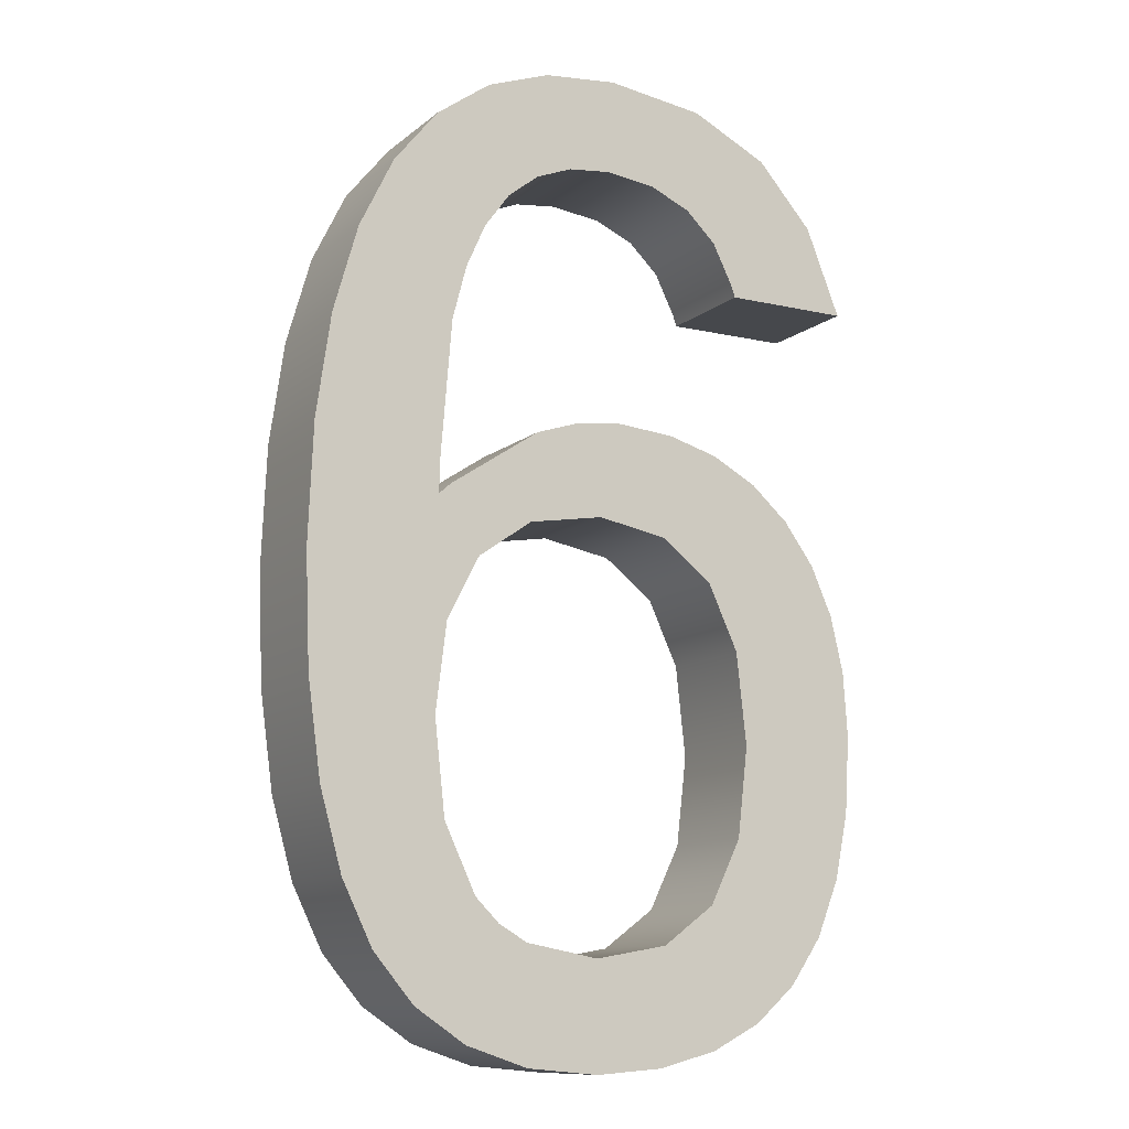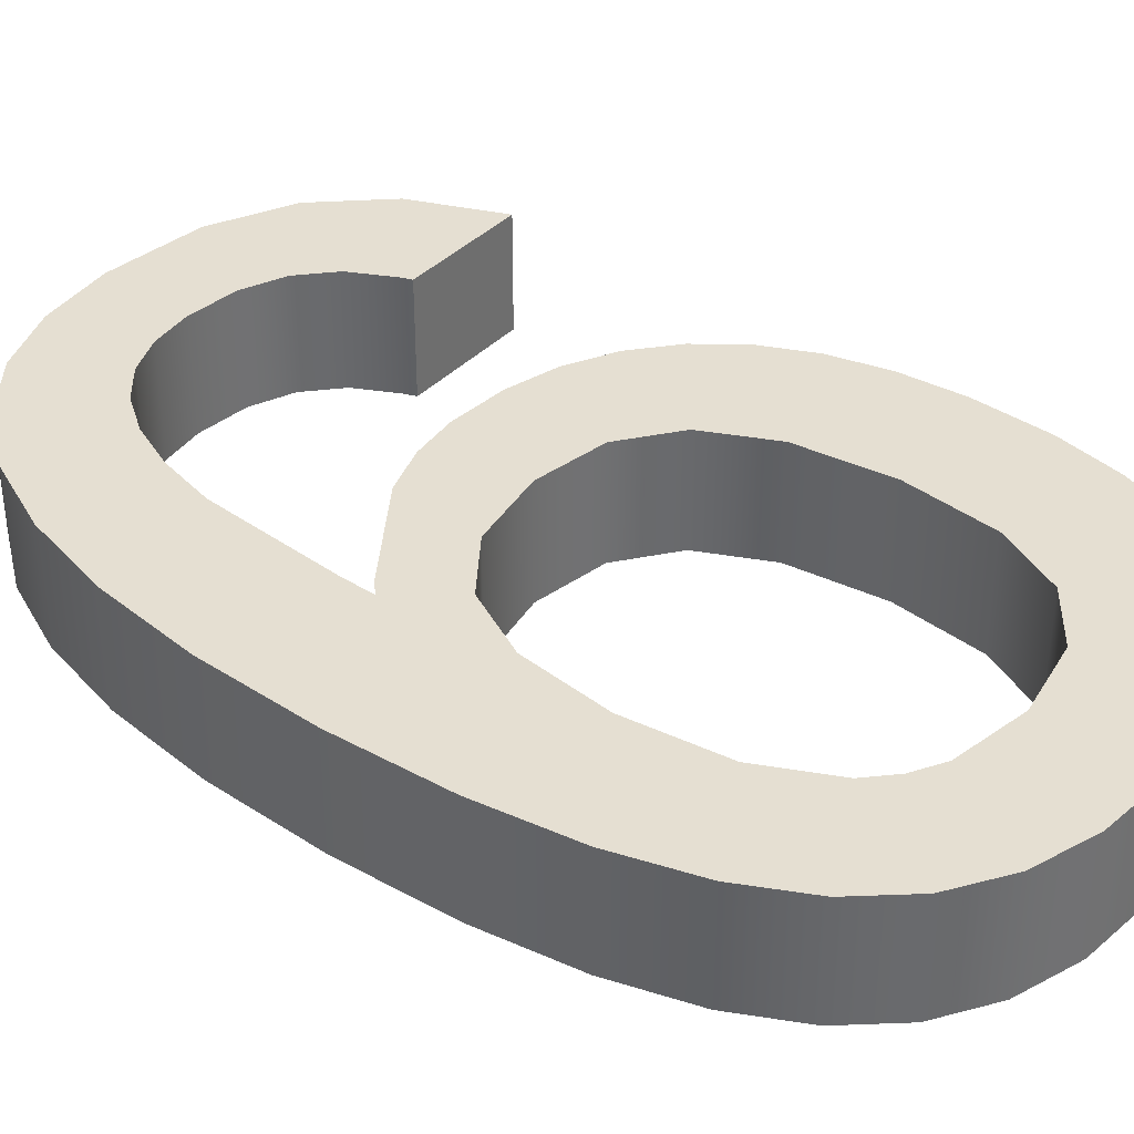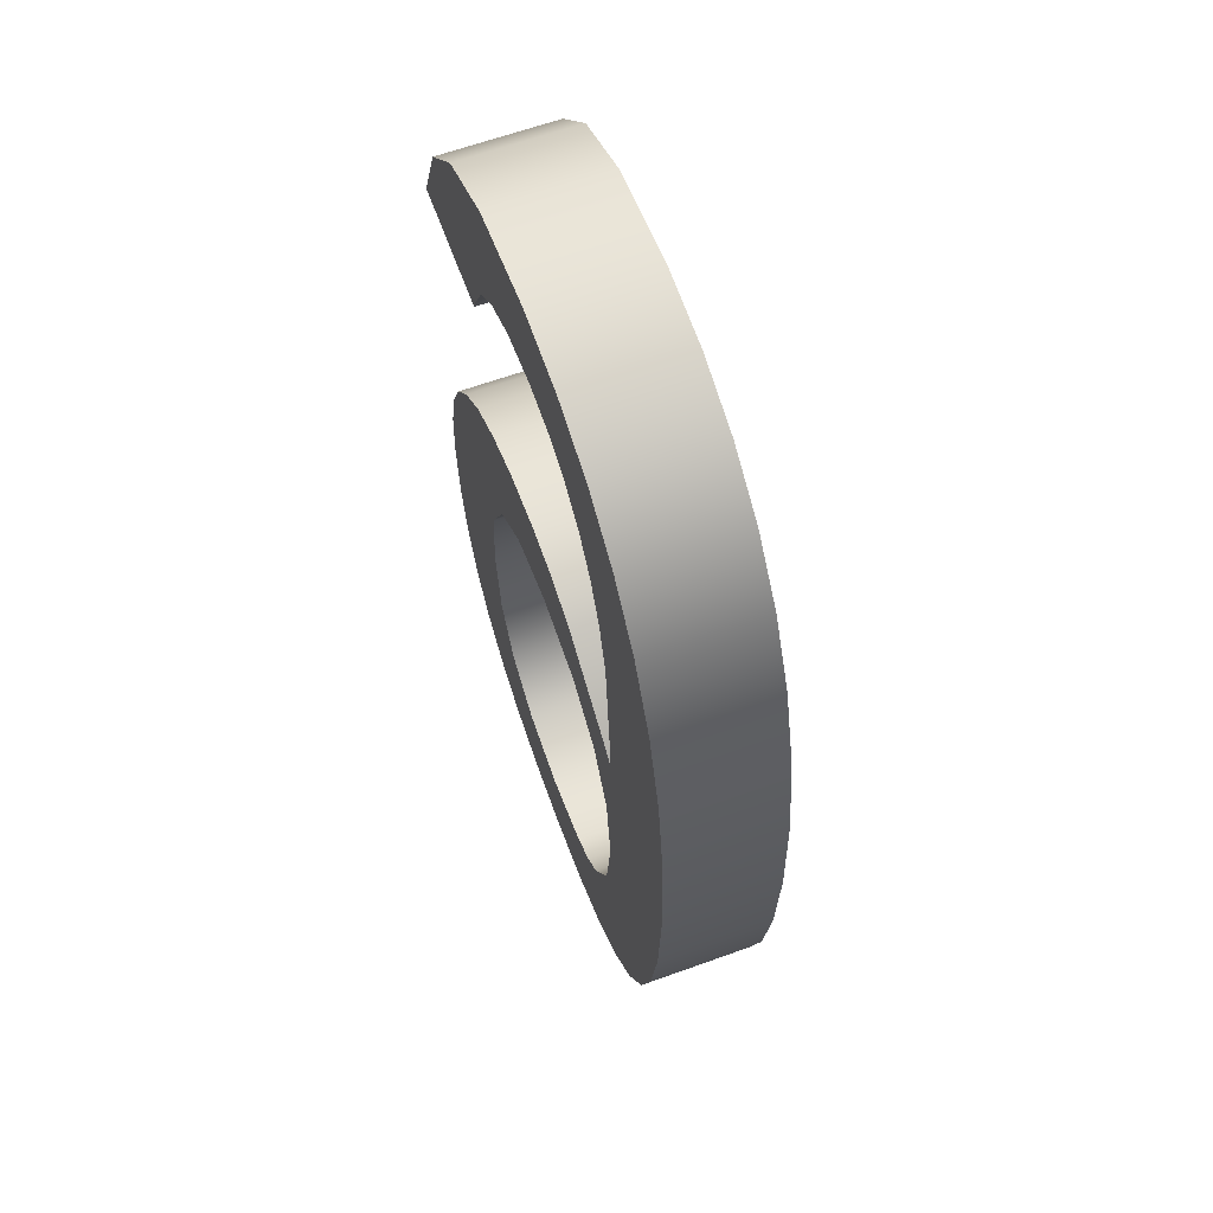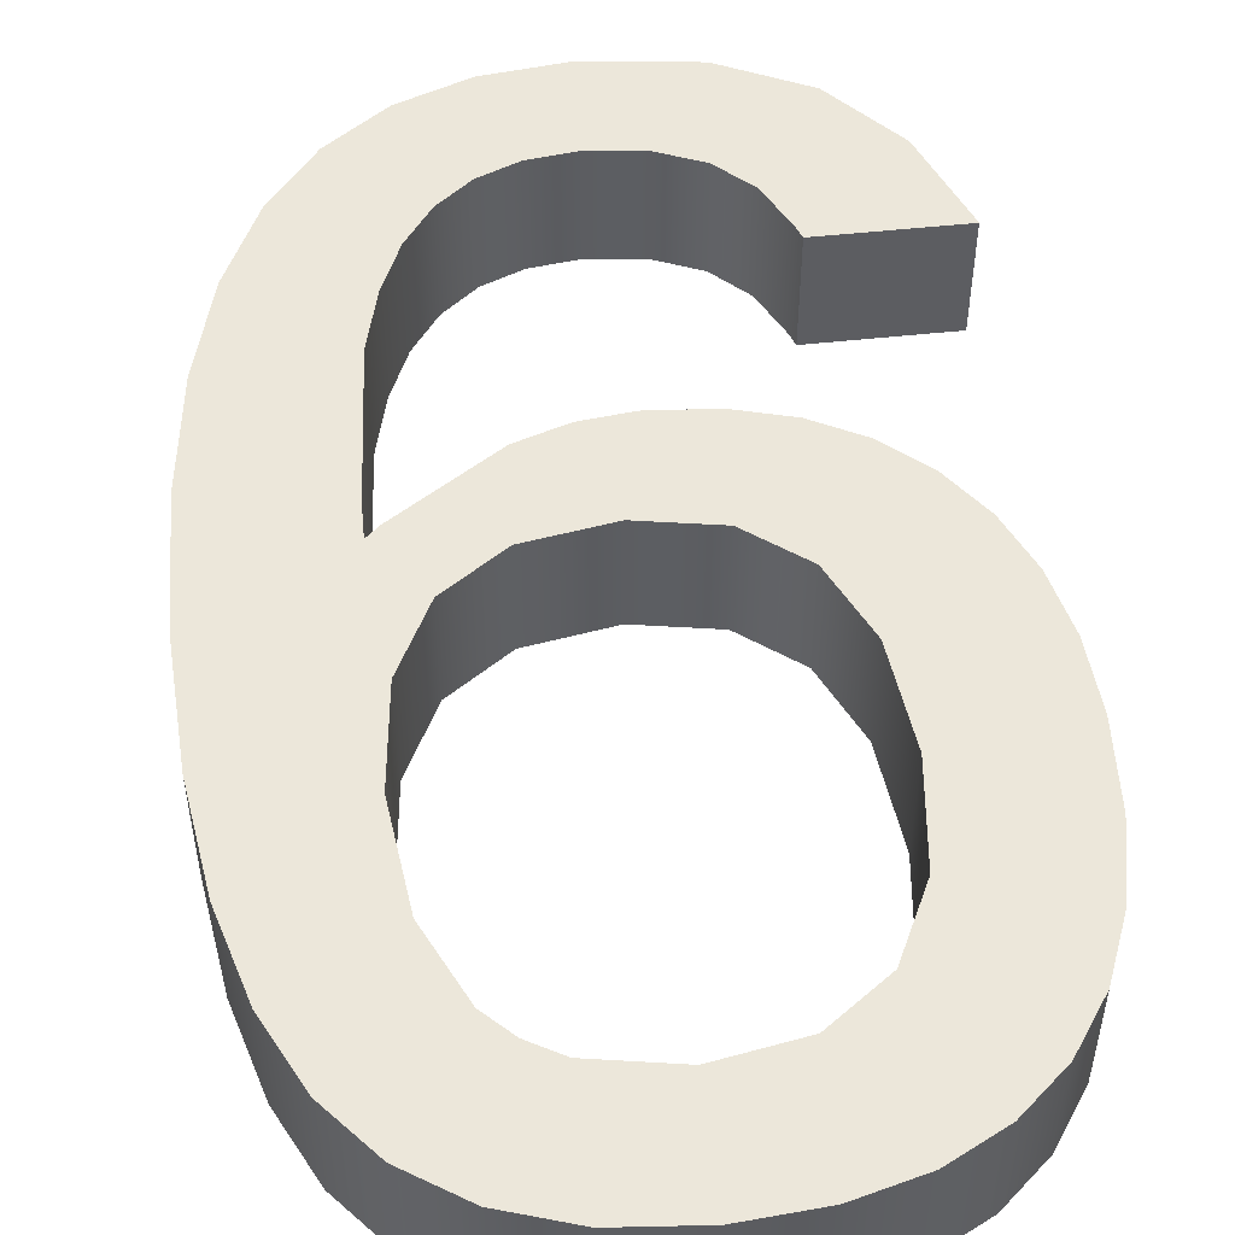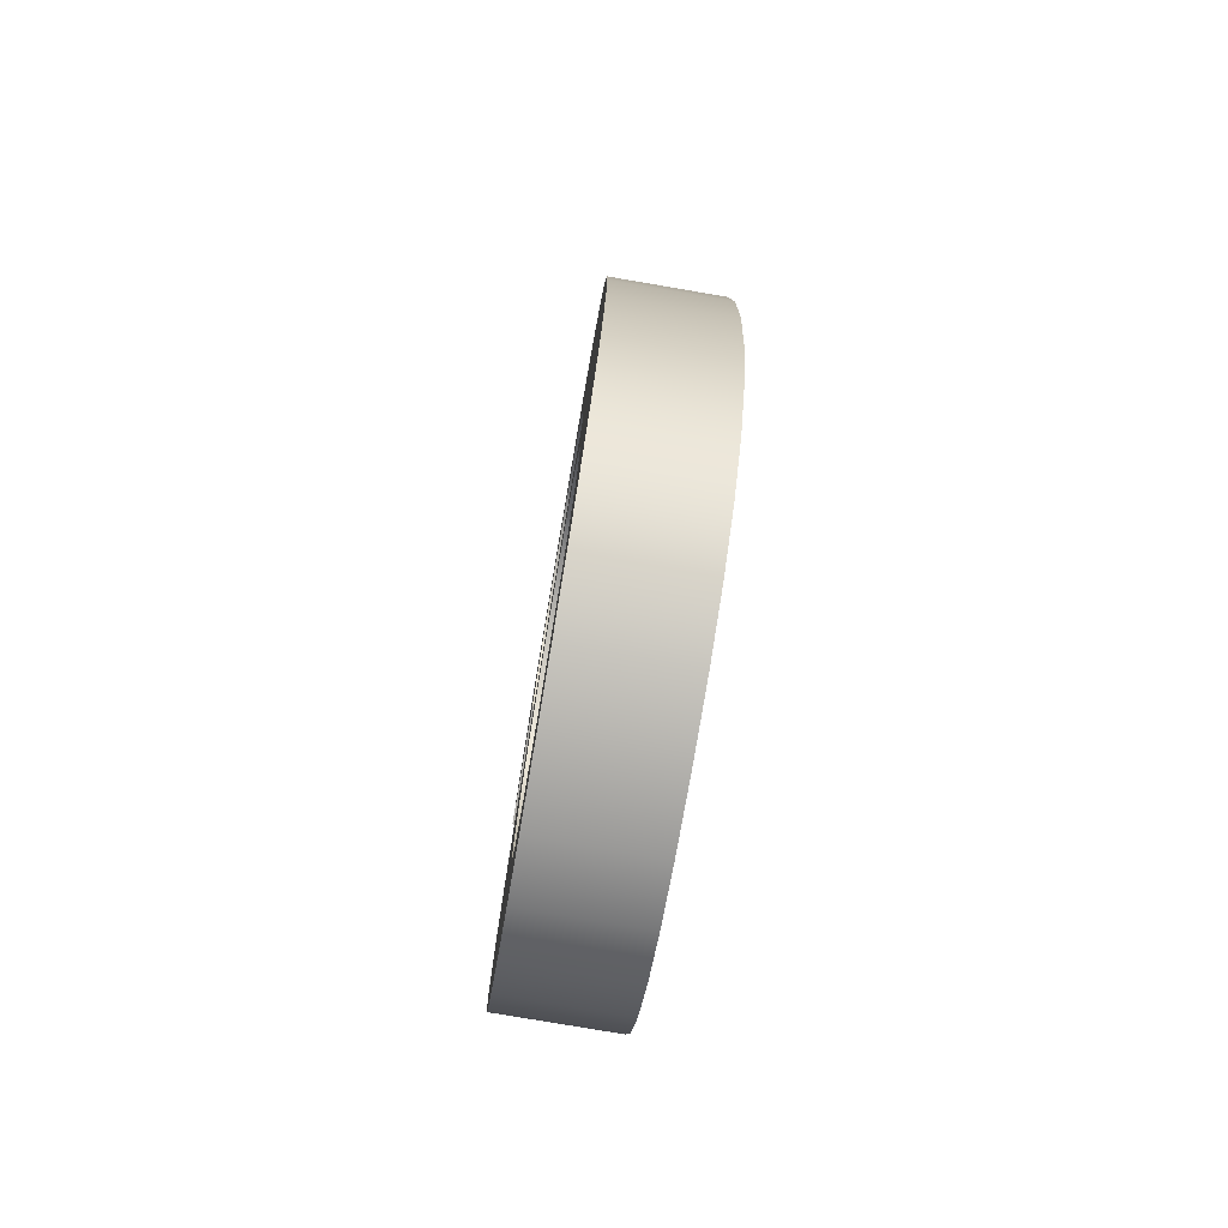
<metadata>
{"format":"obj","ext":"obj","renderer":"f3d","projection":"perspective","resolution":1024,"background":"white","views":[{"elev":-11.3,"azim":-29.1,"up":"+Y"},{"elev":37.4,"azim":-52.5,"up":"+Z"},{"elev":63.7,"azim":-110.0,"up":"+Y"},{"elev":51.9,"azim":-6.7,"up":"+Z"},{"elev":-78.3,"azim":-99.7,"up":"+Y"}]}
</metadata>
<code>
o mesh82/mesh82-geometry#mesh82-geometry
v 0.4738 -0.2907 0.2179
v 0.4739 -0.2946 0.2179
v 0.4739 -0.2968 0.2179
v 0.4739 -0.2943 0.2179
v 0.474 -0.2959 0.2179
v 0.4737 -0.2996 0.2179
v 0.474 -0.2928 0.2179
v 0.4739 -0.2946 0.2191
v 0.474 -0.2945 0.2179
v 0.4739 -0.2968 0.2191
v 0.4733 -0.2913 0.2179
v 0.474 -0.2978 0.2179
v 0.4744 -0.2902 0.2179
v 0.4739 -0.2943 0.2191
v 0.4743 -0.2952 0.2179
v 0.474 -0.2959 0.2191
v 0.474 -0.2978 0.2191
v 0.4732 -0.299 0.2179
v 0.4738 -0.2907 0.2191
v 0.4742 -0.2999 0.2179
v 0.4741 -0.2922 0.2179
v 0.474 -0.2928 0.2191
v 0.474 -0.2945 0.2191
v 0.475 -0.2939 0.2179
v 0.4737 -0.2996 0.2191
v 0.473 -0.292 0.2179
v 0.4732 -0.299 0.2191
v 0.4733 -0.2913 0.2191
v 0.4743 -0.2985 0.2191
v 0.4743 -0.2985 0.2179
v 0.4742 -0.2999 0.2191
v 0.4744 -0.2902 0.2191
v 0.4744 -0.2918 0.2179
v 0.4749 -0.2948 0.2179
v 0.4743 -0.2952 0.2191
v 0.4729 -0.2984 0.2179
v 0.4729 -0.2984 0.2191
v 0.4749 -0.3001 0.2179
v 0.4749 -0.3001 0.2191
v 0.4751 -0.29 0.2179
v 0.4746 -0.2914 0.2179
v 0.4741 -0.2922 0.2191
v 0.475 -0.2939 0.2191
v 0.4757 -0.2947 0.2179
v 0.4749 -0.2948 0.2191
v 0.4727 -0.2929 0.2179
v 0.473 -0.292 0.2191
v 0.4746 -0.2988 0.2179
v 0.4751 -0.29 0.2191
v 0.4744 -0.2918 0.2191
v 0.4754 -0.2937 0.2179
v 0.4757 -0.2947 0.2191
v 0.4727 -0.2975 0.2179
v 0.4727 -0.2975 0.2191
v 0.4727 -0.2929 0.2191
v 0.4746 -0.2988 0.2191
v 0.4749 -0.299 0.2179
v 0.4756 -0.3002 0.2191
v 0.4746 -0.2914 0.2191
v 0.4759 -0.2899 0.2179
v 0.475 -0.2911 0.2179
v 0.4754 -0.2937 0.2191
v 0.4759 -0.2937 0.2179
v 0.4765 -0.2948 0.2191
v 0.4725 -0.294 0.2179
v 0.4749 -0.299 0.2191
v 0.4756 -0.2991 0.2179
v 0.4756 -0.3002 0.2179
v 0.4756 -0.2991 0.2191
v 0.475 -0.2911 0.2191
v 0.4759 -0.2899 0.2191
v 0.4753 -0.291 0.2179
v 0.4765 -0.2948 0.2179
v 0.4759 -0.2937 0.2191
v 0.4725 -0.2965 0.2179
v 0.4725 -0.2965 0.2191
v 0.4725 -0.294 0.2191
v 0.4764 -0.3002 0.2191
v 0.4753 -0.291 0.2191
v 0.4769 -0.29 0.2179
v 0.4758 -0.2909 0.2179
v 0.4765 -0.2937 0.2179
v 0.477 -0.2952 0.2191
v 0.4765 -0.2937 0.2191
v 0.4725 -0.2953 0.2179
v 0.4764 -0.299 0.2179
v 0.4764 -0.3002 0.2179
v 0.4764 -0.299 0.2191
v 0.4758 -0.2909 0.2191
v 0.4769 -0.29 0.2191
v 0.4763 -0.291 0.2179
v 0.477 -0.2952 0.2179
v 0.4725 -0.2953 0.2191
v 0.477 -0.3 0.2191
v 0.4763 -0.291 0.2191
v 0.4778 -0.2904 0.2179
v 0.4768 -0.2912 0.2179
v 0.4771 -0.2939 0.2179
v 0.4773 -0.2959 0.2179
v 0.4771 -0.2939 0.2191
v 0.477 -0.3 0.2179
v 0.477 -0.2985 0.2191
v 0.477 -0.2985 0.2179
v 0.4768 -0.2912 0.2191
v 0.4778 -0.2904 0.2191
v 0.4771 -0.2915 0.2179
v 0.4773 -0.2959 0.2191
v 0.4775 -0.2997 0.2191
v 0.4773 -0.2979 0.2191
v 0.4771 -0.2915 0.2191
v 0.4784 -0.2911 0.2191
v 0.4773 -0.2919 0.2179
v 0.4776 -0.2941 0.2179
v 0.4774 -0.2969 0.2179
v 0.4776 -0.2941 0.2191
v 0.4773 -0.2979 0.2179
v 0.4775 -0.2997 0.2179
v 0.4773 -0.2919 0.2191
v 0.4784 -0.2911 0.2179
v 0.4787 -0.2921 0.2191
v 0.4774 -0.2921 0.2179
v 0.4774 -0.2969 0.2191
v 0.478 -0.2993 0.2191
v 0.4774 -0.2921 0.2191
v 0.4787 -0.2921 0.2179
v 0.478 -0.2945 0.2179
v 0.478 -0.2993 0.2179
v 0.478 -0.2945 0.2191
v 0.4783 -0.2989 0.2179
v 0.4783 -0.2949 0.2191
v 0.4783 -0.2989 0.2191
v 0.4783 -0.2949 0.2179
v 0.4785 -0.2983 0.2179
v 0.4785 -0.2954 0.2191
v 0.4785 -0.2983 0.2191
v 0.4785 -0.2954 0.2179
v 0.4787 -0.2975 0.2179
v 0.4787 -0.296 0.2191
v 0.4787 -0.2975 0.2191
v 0.4787 -0.296 0.2179
v 0.4787 -0.2967 0.2179
v 0.4787 -0.2967 0.2191
f 1 2 3
f 2 1 4
f 3 2 1
f 4 1 2
f 2 5 3
f 3 5 2
f 6 1 3
f 3 1 6
f 4 1 7
f 7 1 4
f 4 8 2
f 2 8 4
f 5 2 9
f 9 2 5
f 5 10 3
f 3 10 5
f 6 11 1
f 1 11 6
f 6 3 12
f 12 3 6
f 7 1 13
f 13 1 7
f 7 14 4
f 4 14 7
f 8 4 14
f 14 4 8
f 8 9 2
f 2 9 8
f 5 9 15
f 15 9 5
f 10 5 16
f 16 5 10
f 17 3 10
f 10 3 17
f 18 11 6
f 6 11 18
f 11 19 1
f 1 19 11
f 3 17 12
f 12 17 3
f 6 12 20
f 20 12 6
f 19 13 1
f 1 13 19
f 7 13 21
f 21 13 7
f 14 7 22
f 22 7 14
f 14 19 8
f 8 19 14
f 9 8 23
f 23 8 9
f 15 9 24
f 24 9 15
f 15 16 5
f 5 16 15
f 16 8 10
f 10 8 16
f 10 25 17
f 17 25 10
f 18 26 11
f 11 26 18
f 6 27 18
f 18 27 6
f 19 11 28
f 28 11 19
f 29 12 17
f 17 12 29
f 20 12 30
f 30 12 20
f 31 6 20
f 20 6 31
f 13 19 32
f 32 19 13
f 21 13 33
f 33 13 21
f 21 22 7
f 7 22 21
f 22 19 14
f 14 19 22
f 8 19 10
f 10 19 8
f 8 16 23
f 23 16 8
f 23 24 9
f 9 24 23
f 15 24 34
f 34 24 15
f 16 15 35
f 35 15 16
f 19 25 10
f 10 25 19
f 17 25 31
f 31 25 17
f 36 26 18
f 18 26 36
f 26 28 11
f 11 28 26
f 27 6 25
f 25 6 27
f 37 18 27
f 27 18 37
f 28 25 19
f 19 25 28
f 12 29 30
f 30 29 12
f 17 31 29
f 29 31 17
f 20 30 38
f 38 30 20
f 6 31 25
f 25 31 6
f 20 39 31
f 31 39 20
f 19 22 32
f 32 22 19
f 32 40 13
f 13 40 32
f 33 13 41
f 41 13 33
f 33 42 21
f 21 42 33
f 22 21 42
f 42 21 22
f 23 16 35
f 35 16 23
f 24 23 43
f 43 23 24
f 34 24 44
f 44 24 34
f 45 15 34
f 34 15 45
f 15 45 35
f 35 45 15
f 36 46 26
f 26 46 36
f 18 37 36
f 36 37 18
f 28 26 47
f 47 26 28
f 28 27 25
f 25 27 28
f 47 37 27
f 27 37 47
f 29 48 30
f 30 48 29
f 29 31 39
f 39 31 29
f 38 30 48
f 48 30 38
f 39 20 38
f 38 20 39
f 32 22 42
f 42 22 32
f 40 32 49
f 49 32 40
f 41 13 40
f 40 13 41
f 41 50 33
f 33 50 41
f 42 33 50
f 50 33 42
f 23 35 43
f 43 35 23
f 43 51 24
f 24 51 43
f 44 24 51
f 51 24 44
f 52 34 44
f 44 34 52
f 34 52 45
f 45 52 34
f 43 35 45
f 45 35 43
f 53 46 36
f 36 46 53
f 46 47 26
f 26 47 46
f 54 36 37
f 37 36 54
f 47 27 28
f 28 27 47
f 55 37 47
f 47 37 55
f 48 29 56
f 56 29 48
f 29 39 56
f 56 39 29
f 38 48 57
f 57 48 38
f 38 58 39
f 39 58 38
f 32 42 50
f 50 42 32
f 32 59 49
f 49 59 32
f 49 60 40
f 40 60 49
f 41 40 61
f 61 40 41
f 50 41 59
f 59 41 50
f 51 43 62
f 62 43 51
f 44 51 63
f 63 51 44
f 44 64 52
f 52 64 44
f 43 45 52
f 52 45 43
f 53 65 46
f 46 65 53
f 36 54 53
f 53 54 36
f 47 46 55
f 55 46 47
f 55 54 37
f 37 54 55
f 56 57 48
f 48 57 56
f 56 39 66
f 66 39 56
f 38 57 67
f 67 57 38
f 58 38 68
f 68 38 58
f 69 39 58
f 58 39 69
f 32 50 59
f 59 50 32
f 49 59 70
f 70 59 49
f 60 49 71
f 71 49 60
f 72 40 60
f 60 40 72
f 61 40 72
f 72 40 61
f 70 41 61
f 61 41 70
f 41 70 59
f 59 70 41
f 43 52 62
f 62 52 43
f 62 63 51
f 51 63 62
f 44 63 73
f 73 63 44
f 64 44 73
f 73 44 64
f 74 52 64
f 64 52 74
f 75 65 53
f 53 65 75
f 65 55 46
f 46 55 65
f 76 53 54
f 54 53 76
f 77 54 55
f 55 54 77
f 57 56 66
f 66 56 57
f 66 39 69
f 69 39 66
f 66 67 57
f 57 67 66
f 38 67 68
f 68 67 38
f 68 78 58
f 58 78 68
f 69 58 78
f 78 58 69
f 49 70 79
f 79 70 49
f 49 79 71
f 71 79 49
f 71 80 60
f 60 80 71
f 72 60 81
f 81 60 72
f 79 61 72
f 72 61 79
f 61 79 70
f 70 79 61
f 62 52 74
f 74 52 62
f 63 62 74
f 74 62 63
f 73 63 82
f 82 63 73
f 73 83 64
f 64 83 73
f 74 64 84
f 84 64 74
f 65 75 85
f 85 75 65
f 53 76 75
f 75 76 53
f 55 65 77
f 77 65 55
f 77 76 54
f 54 76 77
f 67 66 69
f 69 66 67
f 68 67 86
f 86 67 68
f 78 68 87
f 87 68 78
f 69 78 88
f 88 78 69
f 71 79 89
f 89 79 71
f 80 71 90
f 90 71 80
f 91 60 80
f 80 60 91
f 81 60 91
f 91 60 81
f 89 72 81
f 81 72 89
f 72 89 79
f 79 89 72
f 74 82 63
f 63 82 74
f 73 82 92
f 92 82 73
f 83 73 92
f 92 73 83
f 84 64 83
f 83 64 84
f 82 74 84
f 84 74 82
f 75 93 85
f 85 93 75
f 85 77 65
f 65 77 85
f 93 75 76
f 76 75 93
f 76 77 93
f 93 77 76
f 69 86 67
f 67 86 69
f 68 86 87
f 87 86 68
f 87 94 78
f 78 94 87
f 88 78 94
f 94 78 88
f 86 69 88
f 88 69 86
f 71 89 95
f 95 89 71
f 71 95 90
f 90 95 71
f 90 96 80
f 80 96 90
f 91 80 97
f 97 80 91
f 95 81 91
f 91 81 95
f 81 95 89
f 89 95 81
f 92 82 98
f 98 82 92
f 99 83 92
f 92 83 99
f 84 83 100
f 100 83 84
f 84 98 82
f 82 98 84
f 77 85 93
f 93 85 77
f 87 86 101
f 101 86 87
f 94 87 101
f 101 87 94
f 88 94 102
f 102 94 88
f 88 103 86
f 86 103 88
f 90 95 104
f 104 95 90
f 96 90 105
f 105 90 96
f 106 80 96
f 96 80 106
f 97 80 106
f 106 80 97
f 104 91 97
f 97 91 104
f 91 104 95
f 95 104 91
f 92 98 99
f 99 98 92
f 83 99 107
f 107 99 83
f 100 83 107
f 107 83 100
f 98 84 100
f 100 84 98
f 101 86 103
f 103 86 101
f 101 108 94
f 94 108 101
f 102 94 109
f 109 94 102
f 103 88 102
f 102 88 103
f 90 104 110
f 110 104 90
f 90 110 105
f 105 110 90
f 111 96 105
f 105 96 111
f 106 96 112
f 112 96 106
f 110 97 106
f 106 97 110
f 97 110 104
f 104 110 97
f 99 98 113
f 113 98 99
f 114 107 99
f 99 107 114
f 100 107 115
f 115 107 100
f 100 113 98
f 98 113 100
f 101 103 116
f 116 103 101
f 108 101 117
f 117 101 108
f 109 94 108
f 108 94 109
f 109 103 102
f 102 103 109
f 105 110 118
f 118 110 105
f 96 111 119
f 119 111 96
f 105 120 111
f 111 120 105
f 112 96 121
f 121 96 112
f 112 110 106
f 106 110 112
f 99 113 114
f 114 113 99
f 107 114 122
f 122 114 107
f 115 107 122
f 122 107 115
f 113 100 115
f 115 100 113
f 103 109 116
f 116 109 103
f 101 116 117
f 117 116 101
f 117 123 108
f 108 123 117
f 109 108 122
f 122 108 109
f 110 112 118
f 118 112 110
f 105 118 124
f 124 118 105
f 120 119 111
f 111 119 120
f 125 96 119
f 119 96 125
f 105 124 120
f 120 124 105
f 121 96 125
f 125 96 121
f 121 118 112
f 112 118 121
f 114 113 117
f 117 113 114
f 116 122 114
f 114 122 116
f 115 122 108
f 108 122 115
f 115 126 113
f 113 126 115
f 122 116 109
f 109 116 122
f 117 116 114
f 114 116 117
f 123 117 127
f 127 117 123
f 115 108 123
f 123 108 115
f 118 121 124
f 124 121 118
f 119 120 125
f 125 120 119
f 121 120 124
f 124 120 121
f 120 121 125
f 125 121 120
f 117 113 127
f 127 113 117
f 126 115 128
f 128 115 126
f 127 113 126
f 126 113 127
f 129 123 127
f 127 123 129
f 115 123 128
f 128 123 115
f 130 126 128
f 128 126 130
f 127 126 129
f 129 126 127
f 123 129 131
f 131 129 123
f 128 123 131
f 131 123 128
f 126 130 132
f 132 130 126
f 128 131 130
f 130 131 128
f 129 126 132
f 132 126 129
f 133 131 129
f 129 131 133
f 134 132 130
f 130 132 134
f 130 131 135
f 135 131 130
f 129 132 133
f 133 132 129
f 131 133 135
f 135 133 131
f 132 134 136
f 136 134 132
f 130 135 134
f 134 135 130
f 133 132 136
f 136 132 133
f 137 135 133
f 133 135 137
f 138 136 134
f 134 136 138
f 134 135 139
f 139 135 134
f 133 136 137
f 137 136 133
f 135 137 139
f 139 137 135
f 136 138 140
f 140 138 136
f 134 139 138
f 138 139 134
f 137 136 140
f 140 136 137
f 141 139 137
f 137 139 141
f 142 140 138
f 138 140 142
f 138 139 142
f 142 139 138
f 137 140 141
f 141 140 137
f 139 141 142
f 142 141 139
f 140 142 141
f 141 142 140

</code>
